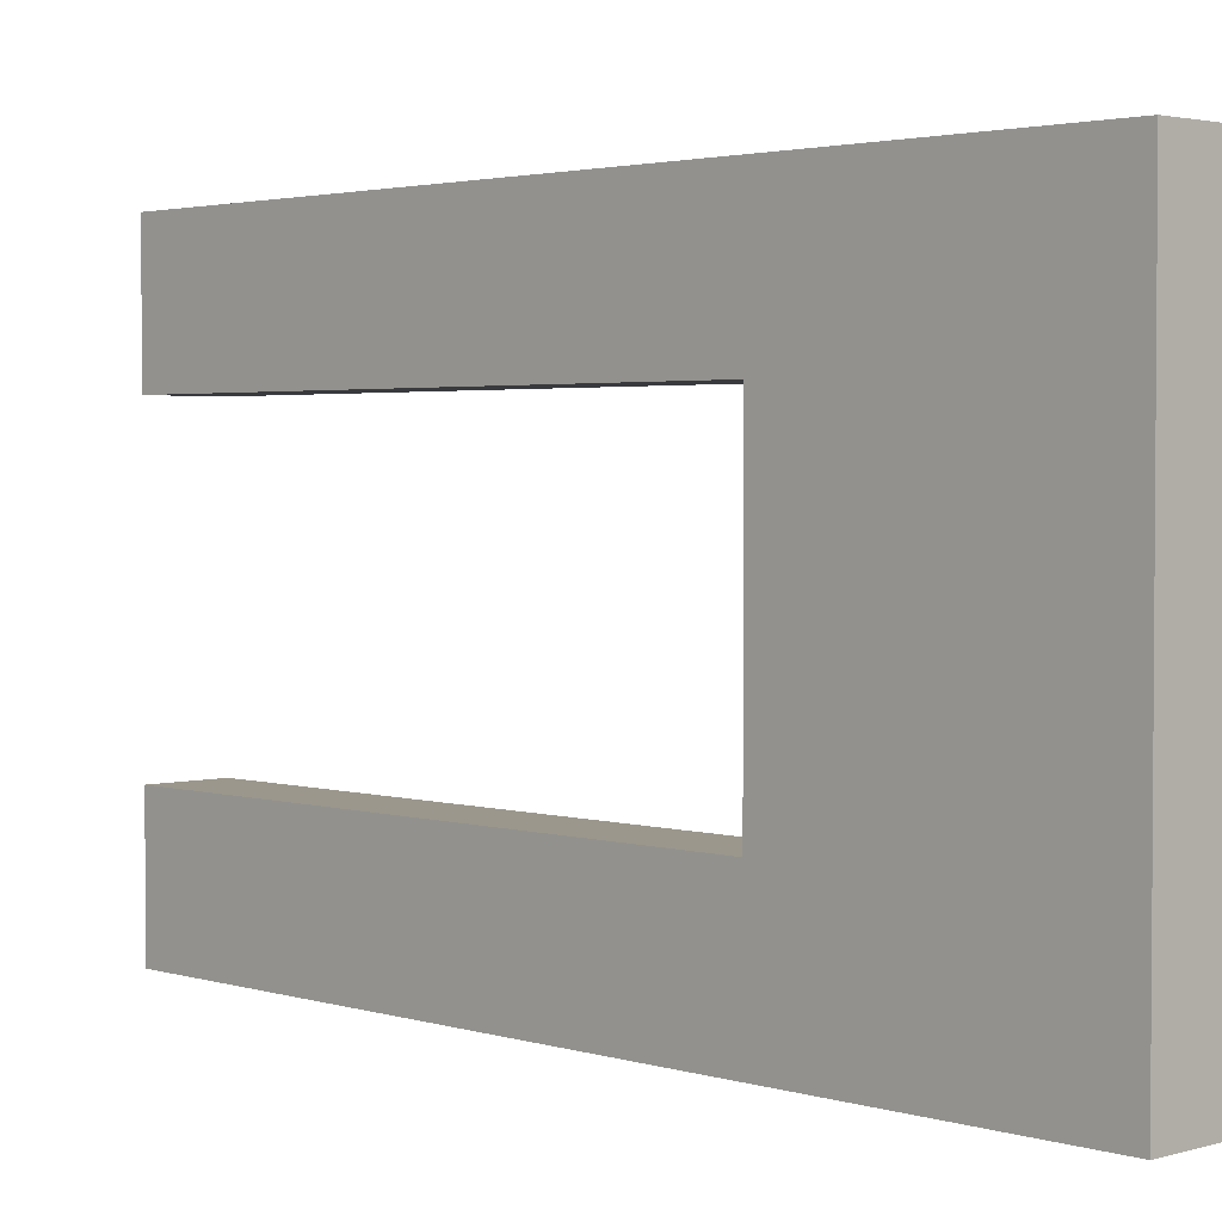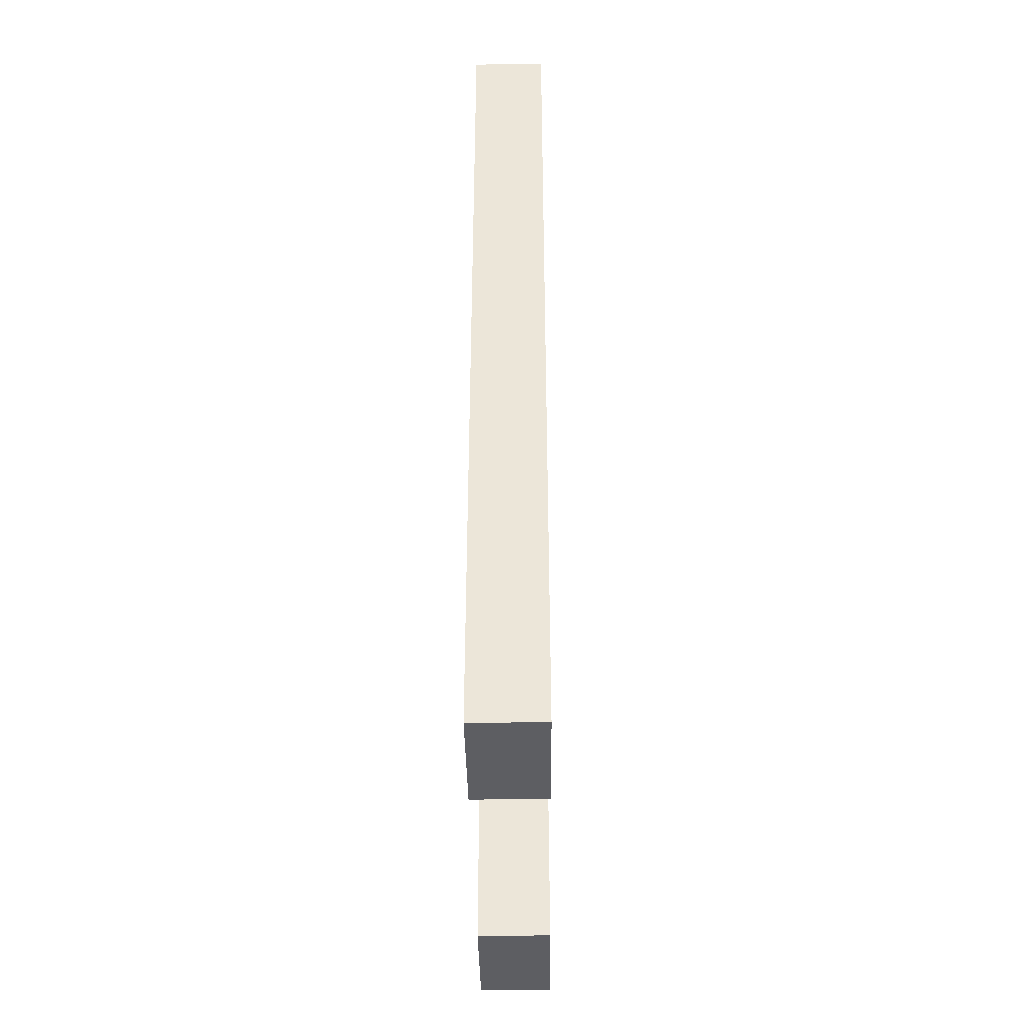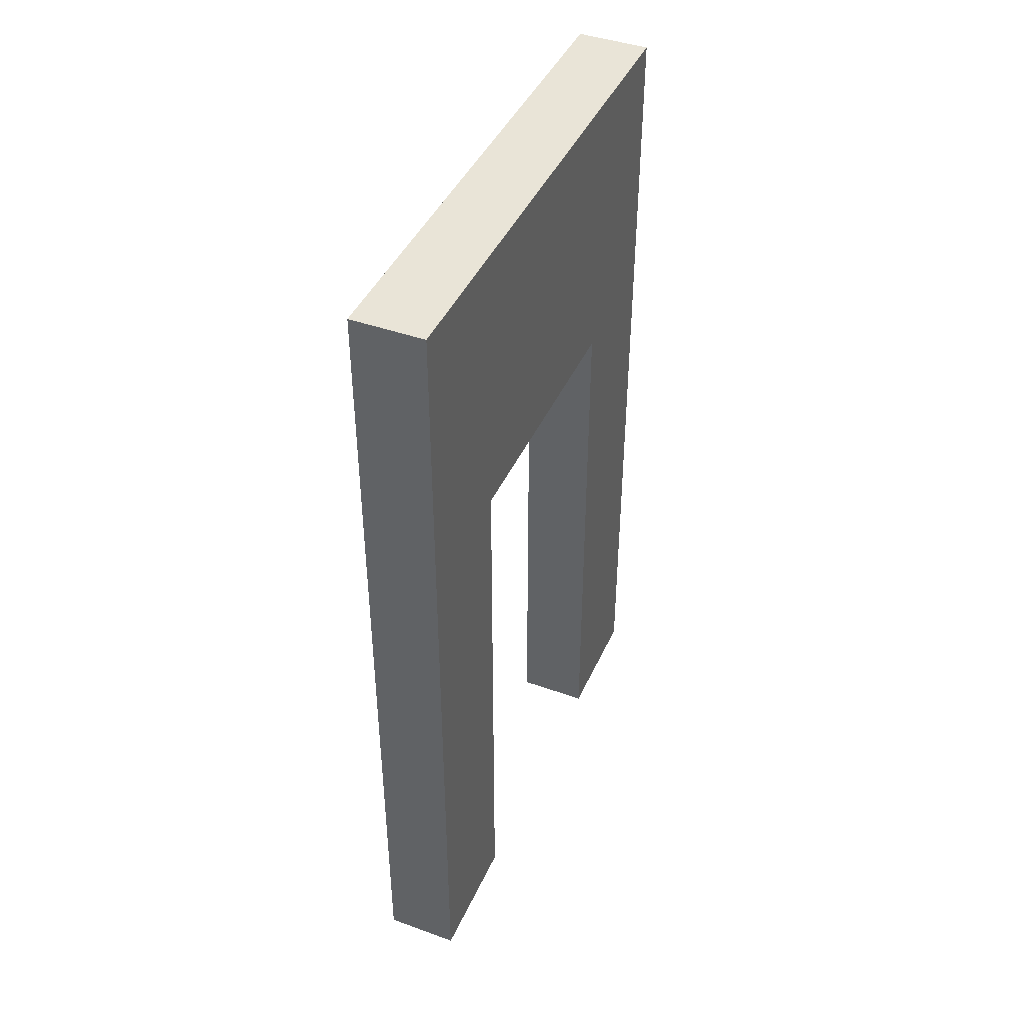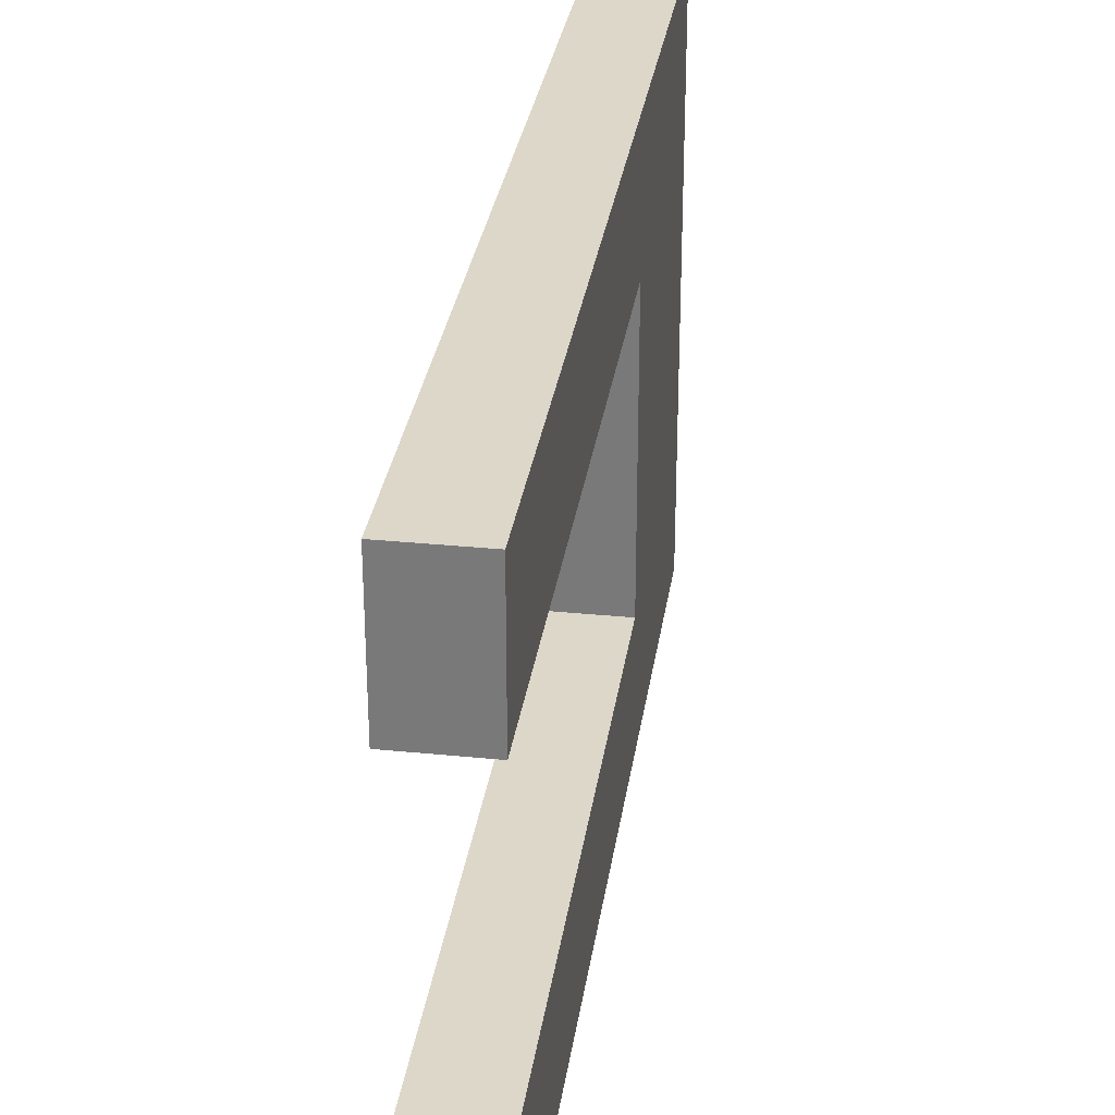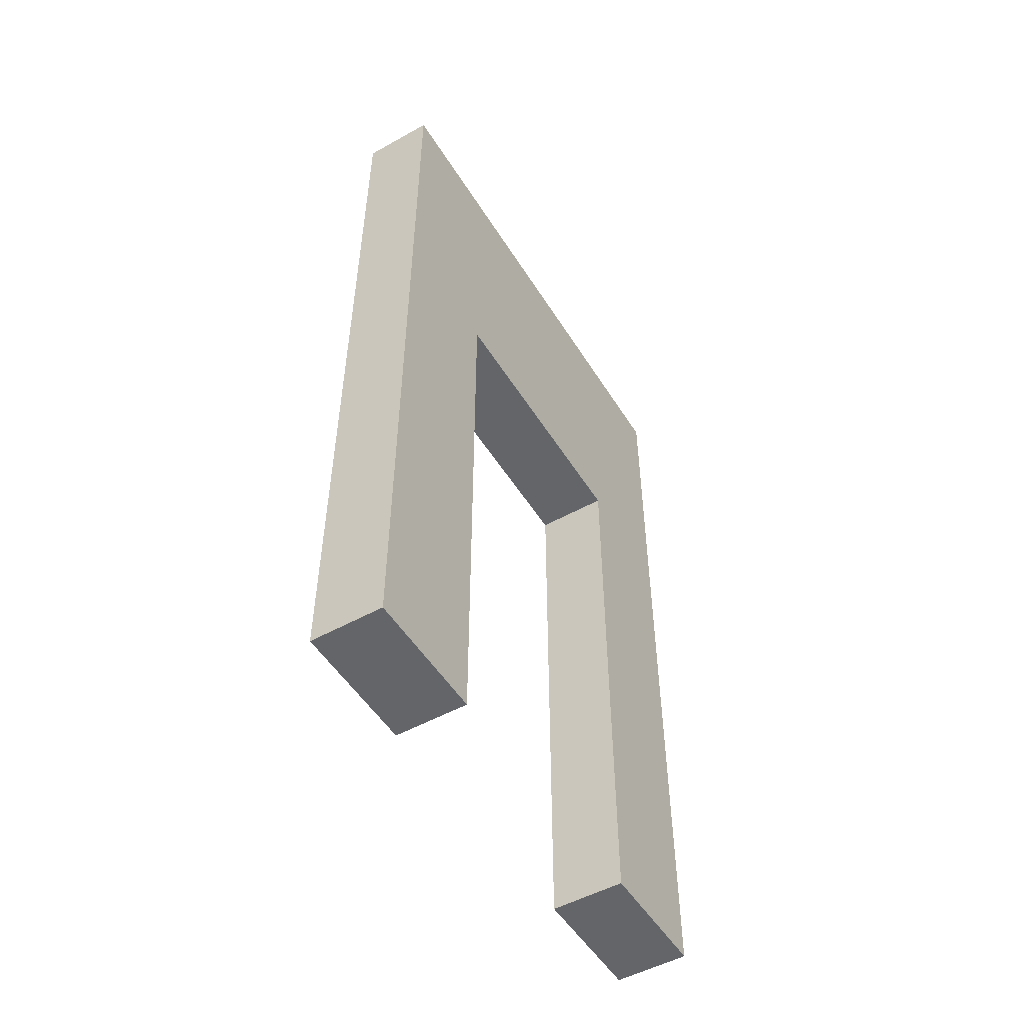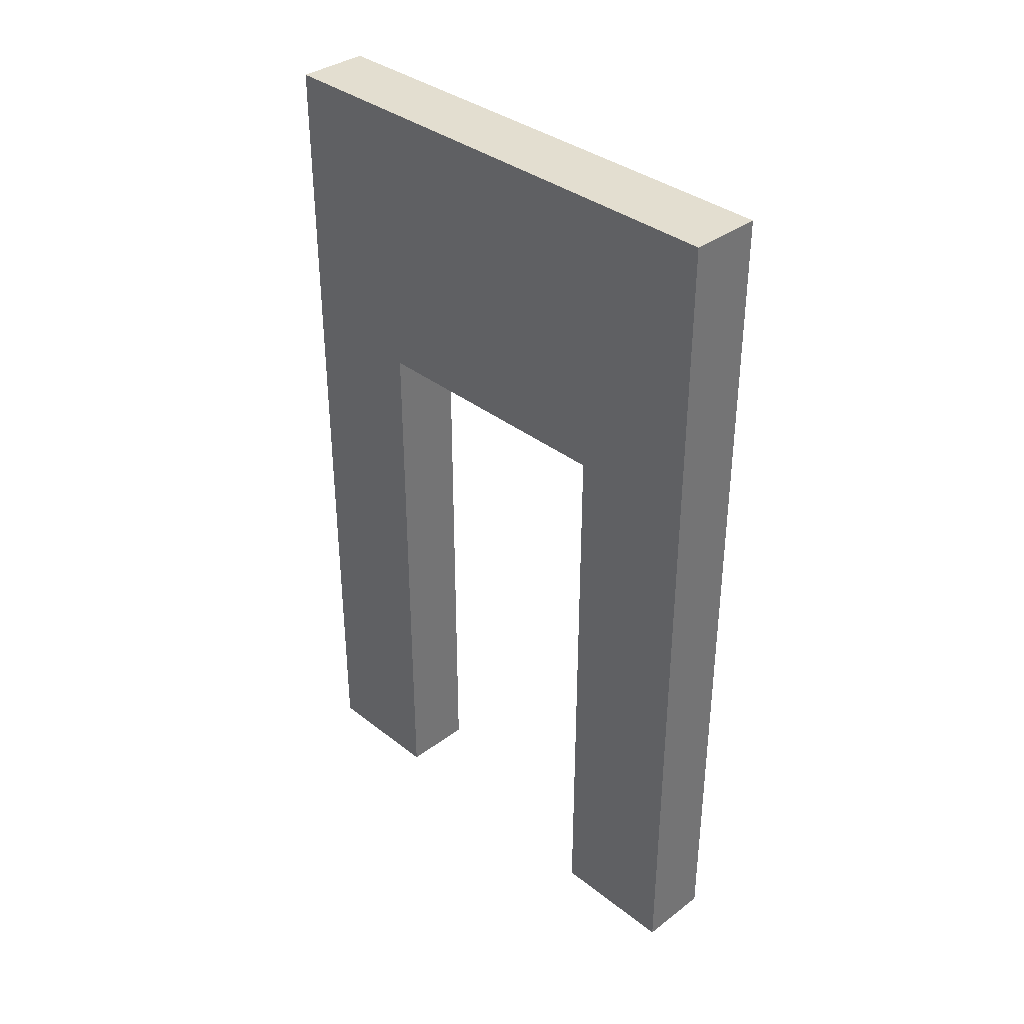
<metadata>
{"format":"obj","ext":"obj","renderer":"f3d","projection":"perspective","resolution":1024,"background":"white","views":[{"elev":2.6,"azim":136.1,"up":"+Z"},{"elev":-38.6,"azim":0.8,"up":"+Y"},{"elev":43.0,"azim":23.1,"up":"+Y"},{"elev":30.9,"azim":8.2,"up":"+Z"},{"elev":-51.5,"azim":-148.9,"up":"+Y"},{"elev":35.9,"azim":-44.4,"up":"+Y"}]}
</metadata>
<code>
v  0.283 3.505 -2.091
v  0.283 0.005 -2.091
v  -0.0103 0.005 -2.091
v  -0.0103 3.505 -2.091
v  0.283 0.005 -1.568
v  -0.0103 0.005 -1.568
v  0.283 2.346 -1.568
v  -0.0103 2.346 -1.568
v  0.283 2.346 -0.4682
v  -0.0103 2.346 -0.4682
v  0.283 0.005 -0.4682
v  -0.0103 0.005 -0.4682
v  -0.0103 3.505 0.0442
v  0.283 3.505 0.0442
v  -0.0103 0.005 0.0442
v  0.283 0.005 0.0442
o Box02
g Box02
f 1 2 3
f 3 4 1
f 5 6 3
f 3 2 5
f 6 5 7
f 7 8 6
f 7 9 10
f 10 8 7
f 10 9 11
f 11 12 10
f 4 13 14
f 14 1 4
f 15 12 11
f 11 16 15
f 15 16 14
f 14 13 15
f 10 12 15
f 10 15 13
f 8 10 13
f 8 13 4
f 8 4 3
f 8 3 6
f 16 11 9
f 14 16 9
f 14 9 7
f 1 14 7
f 2 1 7
f 2 7 5

</code>
